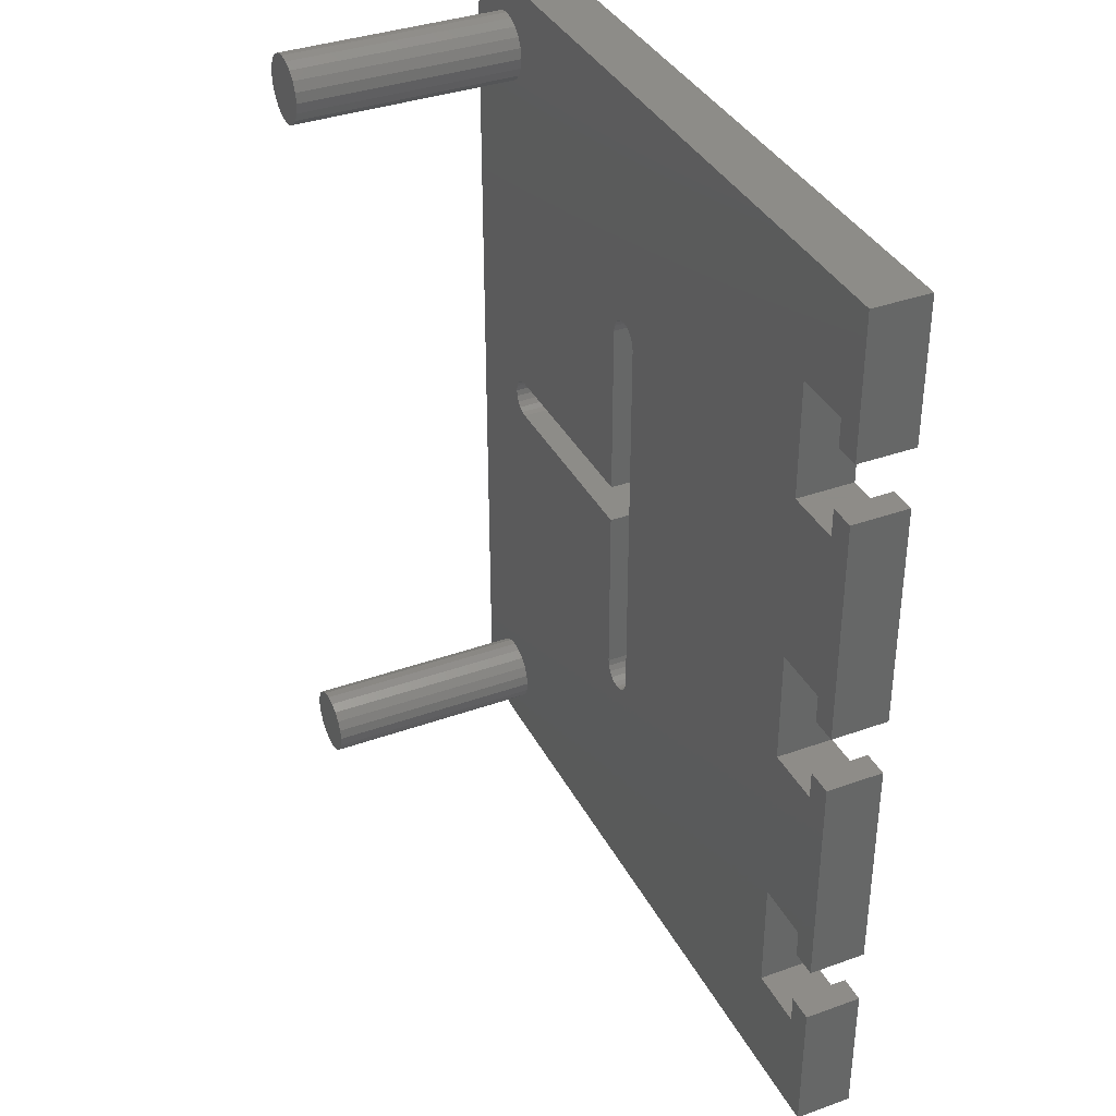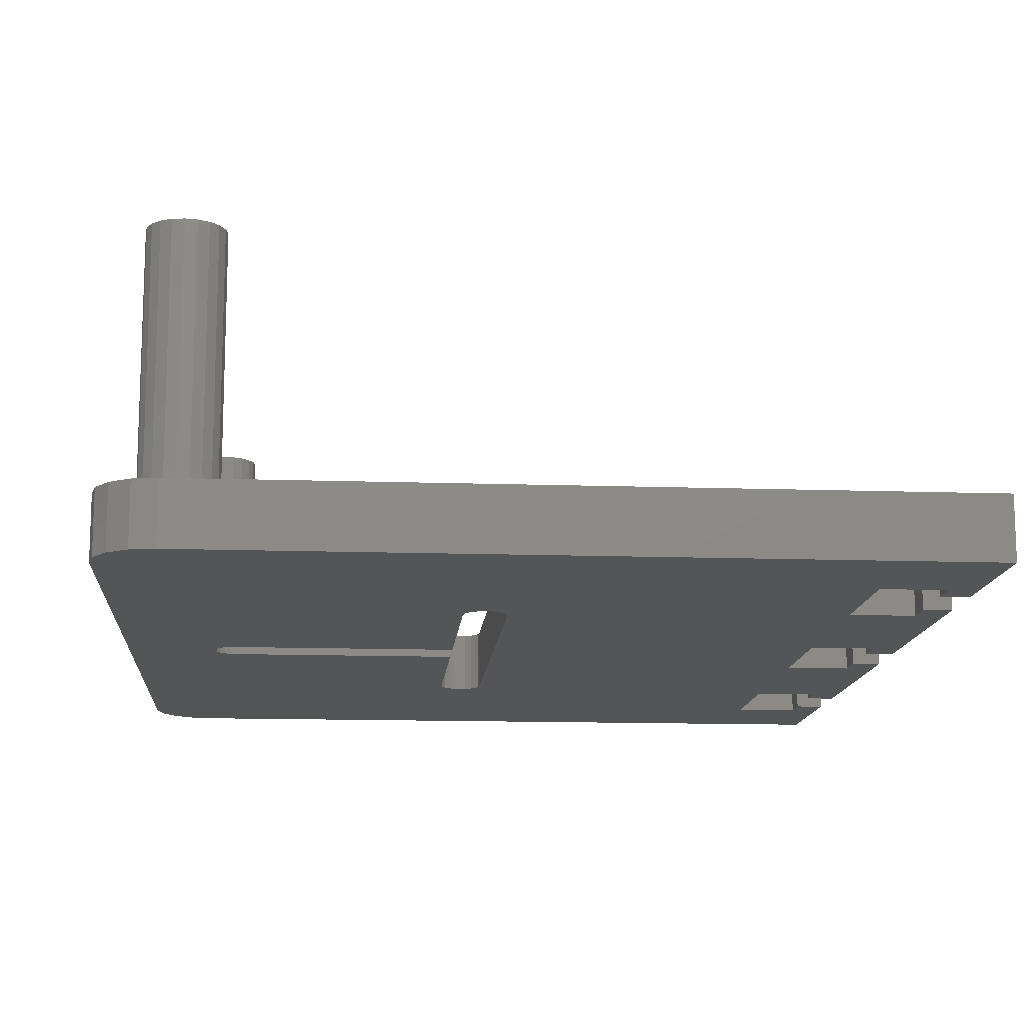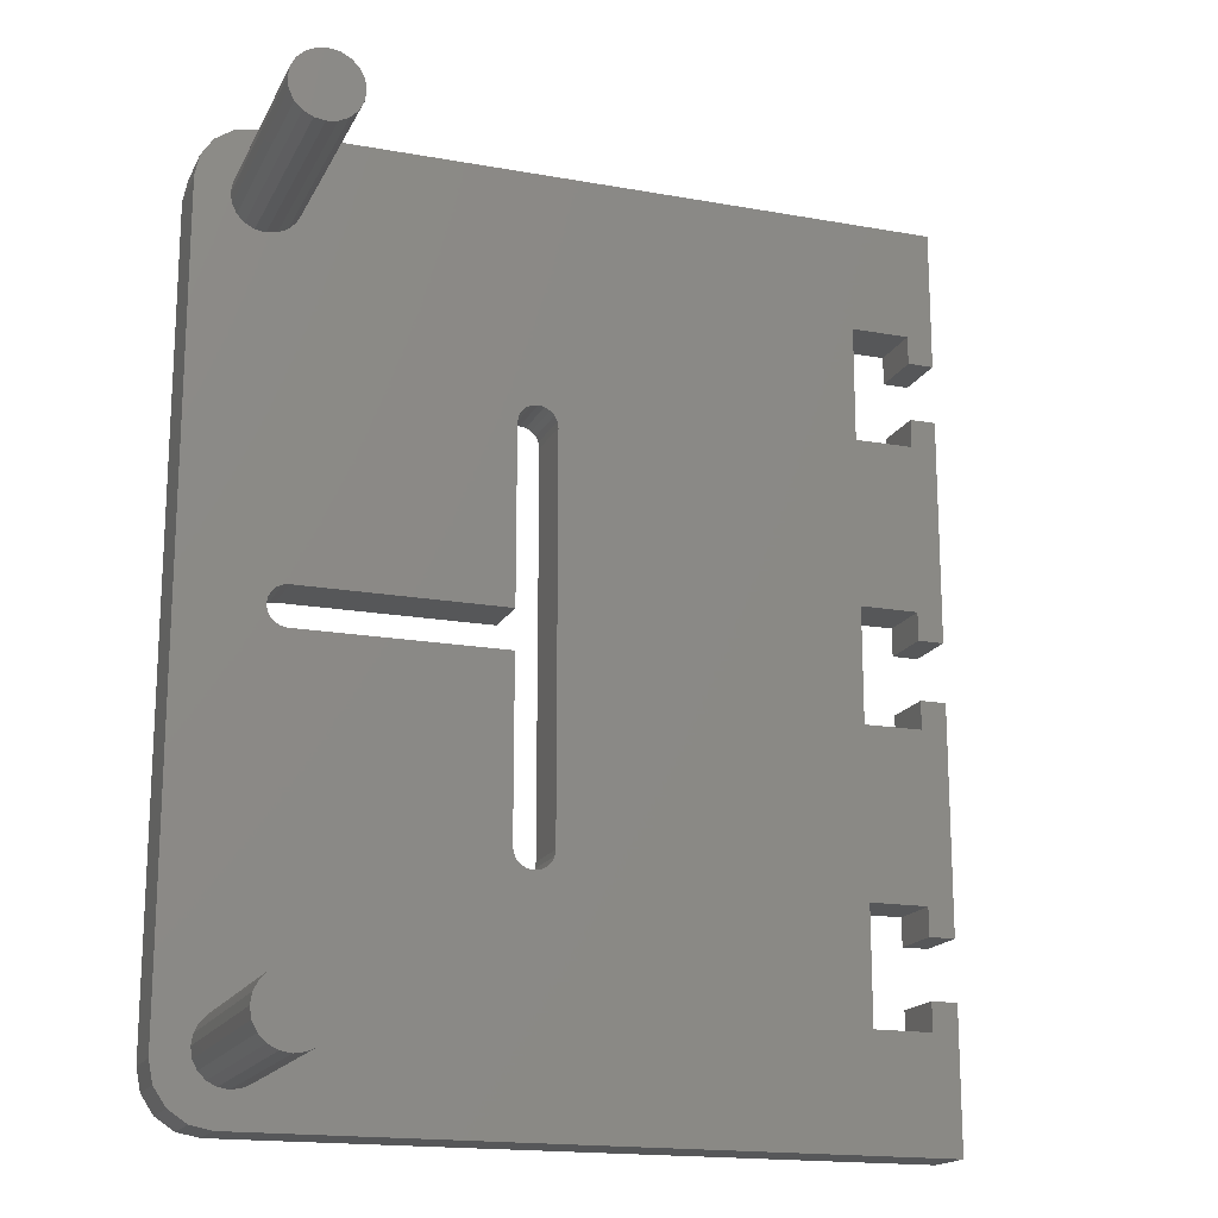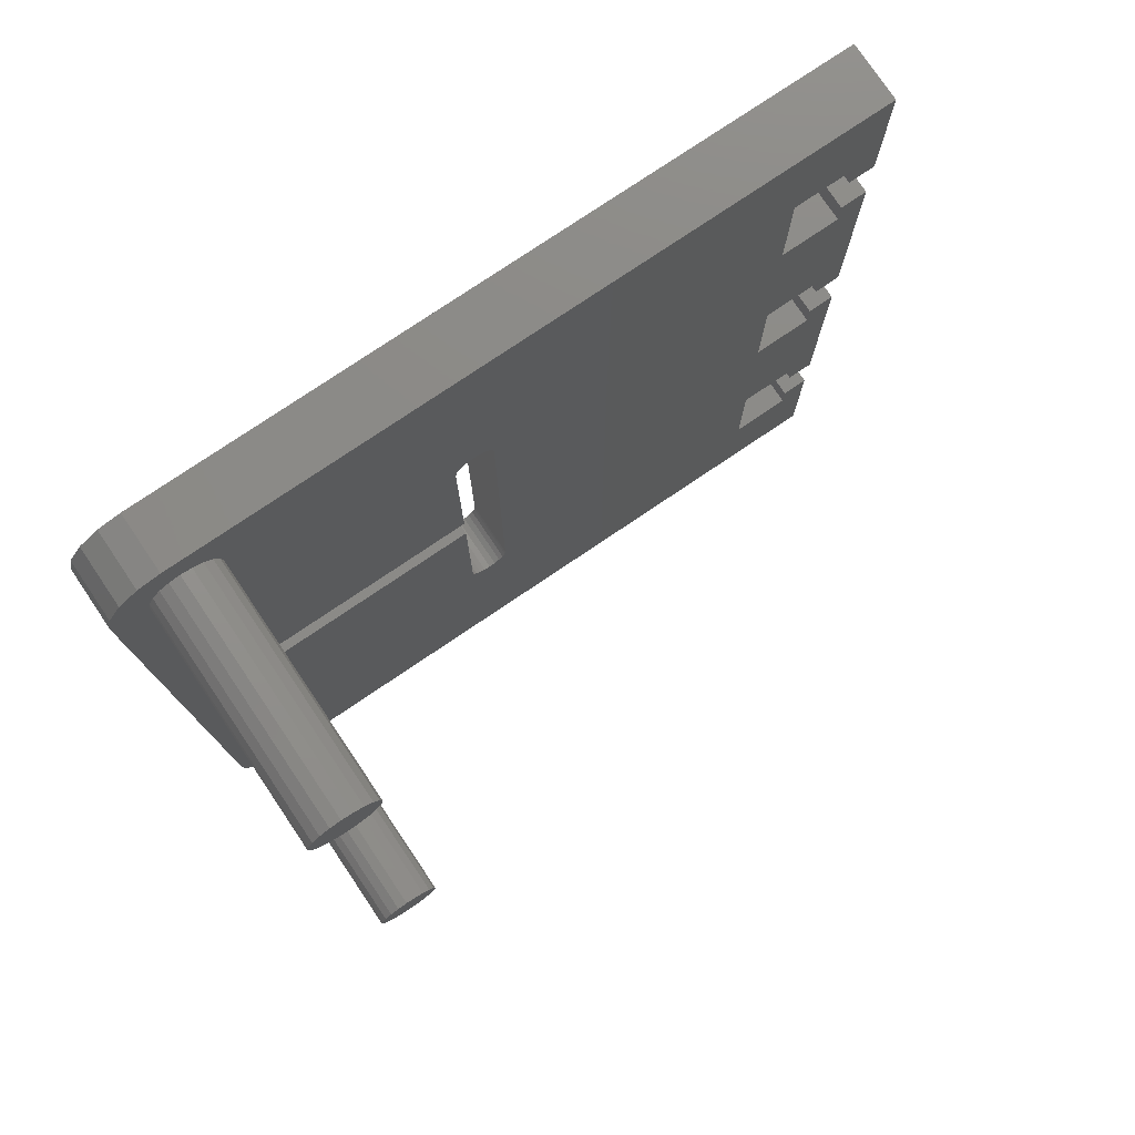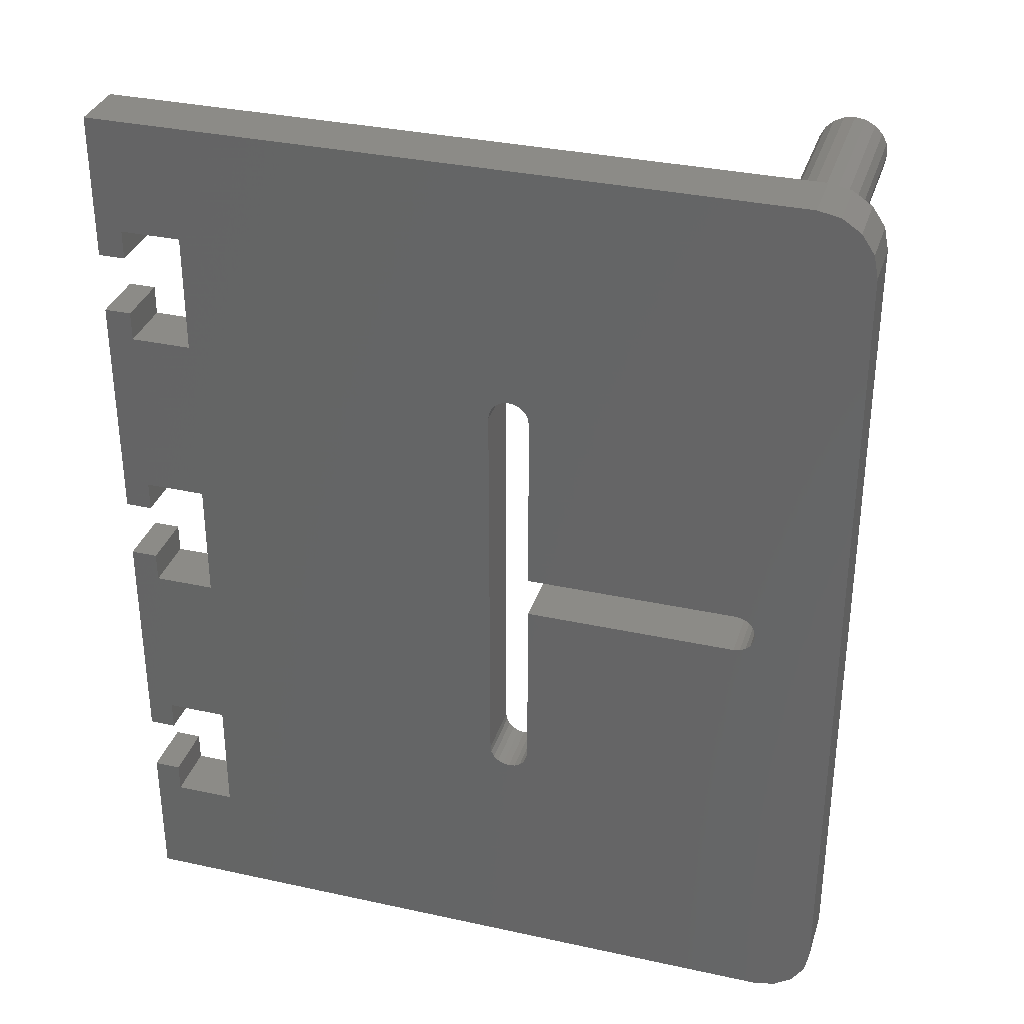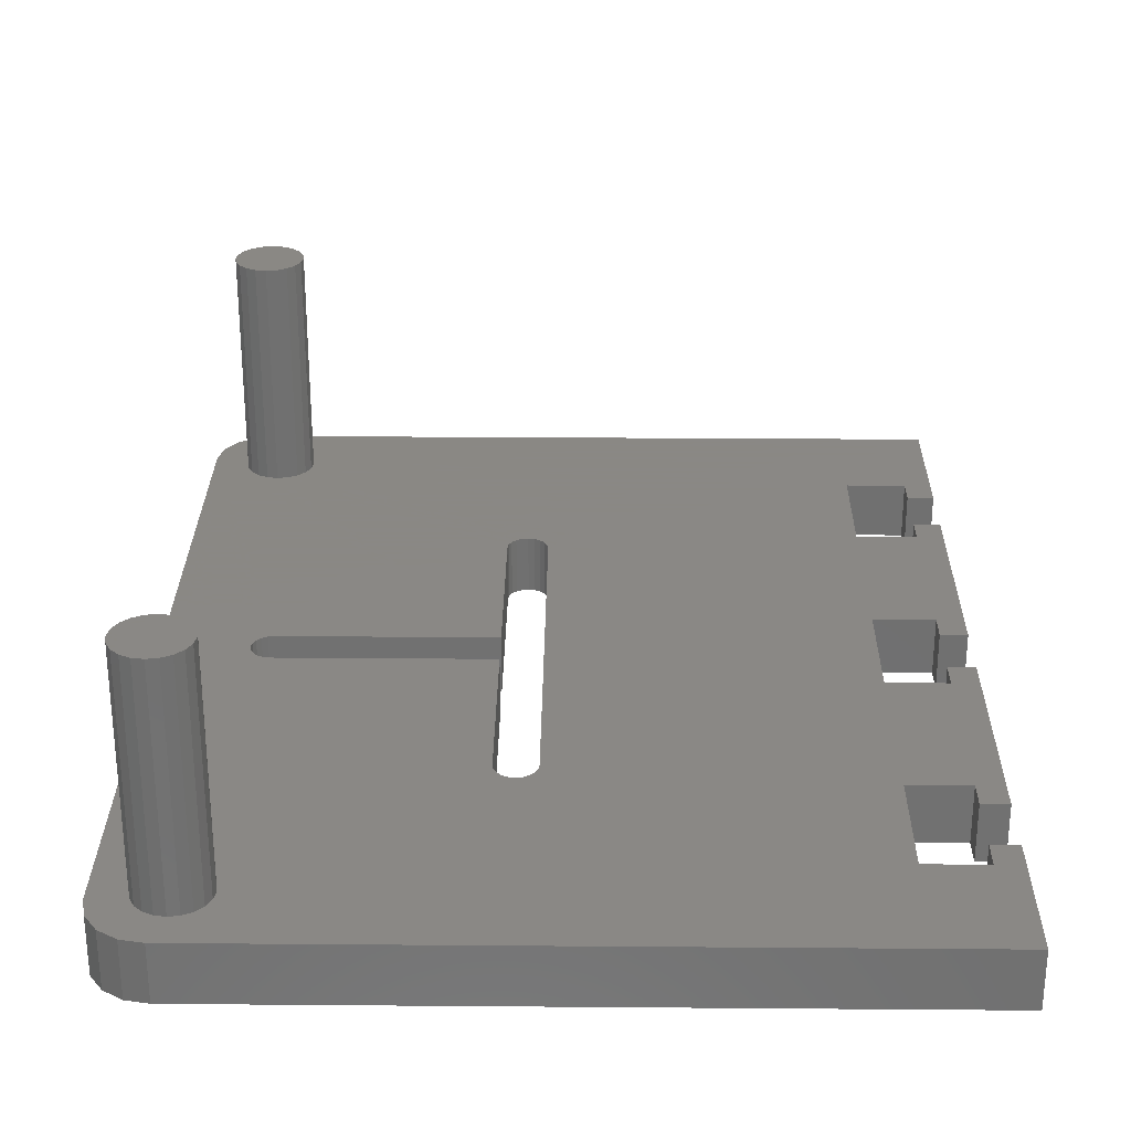
<metadata>
{"format":"stl","ext":"stl","renderer":"f3d","projection":"perspective","resolution":1024,"background":"white","views":[{"elev":36.7,"azim":65.1,"up":"+Y"},{"elev":-13.3,"azim":-4.4,"up":"+Z"},{"elev":-17.4,"azim":-19.6,"up":"+Y"},{"elev":77.7,"azim":-34.0,"up":"+Y"},{"elev":33.4,"azim":-163.3,"up":"+Y"},{"elev":27.7,"azim":0.7,"up":"+Z"}]}
</metadata>
<code>
# stl→obj: 222 verts, 444 faces
v -85 35 5
v -85 -35 5
v -84.62 -36.91 5
v -81.91 -39.62 5
v -83.54 -38.54 5
v -82 -34 5
v -20.1 -27.6 5
v -22.4 -27.6 5
v -20.1 -40 5
v -22.4 -22.4 5
v -20.1 -22.4 5
v -22.4 -19.9 5
v -22.4 -30.1 5
v -27.6 -30.1 5
v -20.1 -2.6 5
v -57.75 1.75 5
v -79 31 5
v -79.93 31.15 5
v -27.6 19.9 5
v -27.6 30.1 5
v -76 34 5
v -22.4 -5.1 5
v -22.4 -2.6 5
v -27.6 -5.1 5
v -20.1 22.4 5
v -22.4 5.1 5
v -20.1 2.6 5
v -22.4 27.6 5
v -20.1 27.6 5
v -22.4 30.1 5
v -79.93 -36.85 5
v -80.76 -36.43 5
v -80 -40 5
v -77.24 -36.43 5
v -78.07 -36.85 5
v -22.4 19.9 5
v -22.4 22.4 5
v -80.76 31.57 5
v -76.15 34.93 5
v -81.85 -33.07 5
v -20.1 40 5
v -79 37 5
v -78.07 36.85 5
v -81.91 39.62 5
v -80 40 5
v -83.54 38.54 5
v -84.62 36.91 5
v -81.85 -34.93 5
v -80.76 -31.57 5
v -79.93 -31.15 5
v -81.43 -32.24 5
v -81.43 -35.76 5
v -78.07 -31.15 5
v -77.24 -31.57 5
v -79 -31 5
v -77.66 -0.5408 5
v -79 -37 5
v -76.57 -32.24 5
v -76.15 -33.07 5
v -76 -34 5
v -76.15 -34.93 5
v -76.57 -35.76 5
v -54.97 18.92 5
v -54.58 18.53 5
v -27.6 5.1 5
v -57.75 17.5 5
v -77.24 31.57 5
v -78.07 31.15 5
v -57.66 18.04 5
v -76.57 35.76 5
v -81.43 35.76 5
v -77.24 36.43 5
v -80.76 36.43 5
v -79.93 36.85 5
v -81.85 34.93 5
v -81.85 33.07 5
v -82 34 5
v -81.43 32.24 5
v -76.57 32.24 5
v -76.15 33.07 5
v -54.25 17.5 5
v -27.6 -19.9 5
v -57.42 18.53 5
v -77.42 -1.029 5
v -77.75 0 5
v -77.66 0.5408 5
v -55.46 -19.16 5
v -56 -19.25 5
v -77.42 1.029 5
v -76 -1.75 5
v -57.66 -18.04 5
v -57.75 -17.5 5
v -77.03 1.416 5
v -57.42 -18.53 5
v -76.54 1.664 5
v -57.03 -18.92 5
v -76 1.75 5
v -76.54 -1.664 5
v -22.4 2.6 5
v -56.54 19.16 5
v -57.03 18.92 5
v -56 19.25 5
v -55.46 19.16 5
v -54.34 18.04 5
v -57.75 -1.75 5
v -56.54 -19.16 5
v -54.25 -17.5 5
v -54.34 -18.04 5
v -54.58 -18.53 5
v -54.97 -18.92 5
v -77.03 -1.416 5
v -85 -35 -1.041e-14
v -84.62 -36.91 -1.036e-14
v -85 35 -1.041e-14
v -84.62 36.91 -1.036e-14
v -83.54 38.54 -1.023e-14
v -81.91 39.62 -1.003e-14
v -80 40 -9.797e-15
v -20.1 40 -2.462e-15
v -20.1 27.6 -2.462e-15
v -22.4 27.6 -2.743e-15
v -22.4 30.1 -2.743e-15
v -27.6 30.1 -3.38e-15
v -27.6 19.9 -3.38e-15
v -22.4 19.9 -2.743e-15
v -22.4 22.4 -2.743e-15
v -20.1 22.4 -2.462e-15
v -20.1 2.6 -2.462e-15
v -22.4 2.6 -2.743e-15
v -22.4 5.1 -2.743e-15
v -27.6 5.1 -3.38e-15
v -27.6 -5.1 -3.38e-15
v -22.4 -5.1 -2.743e-15
v -22.4 -2.6 -2.743e-15
v -20.1 -2.6 -2.462e-15
v -20.1 -22.4 -2.462e-15
v -22.4 -22.4 -2.743e-15
v -22.4 -19.9 -2.743e-15
v -27.6 -19.9 -3.38e-15
v -27.6 -30.1 -3.38e-15
v -22.4 -30.1 -2.743e-15
v -22.4 -27.6 -2.743e-15
v -20.1 -27.6 -2.462e-15
v -20.1 -40 -2.462e-15
v -80 -40 -9.797e-15
v -81.91 -39.62 -1.003e-14
v -83.54 -38.54 -1.023e-14
v -82 -34 25
v -81.85 -34.93 25
v -81.43 -35.76 25
v -80.76 -36.43 25
v -79.93 -36.85 25
v -79 -37 25
v -78.07 -36.85 25
v -77.24 -36.43 25
v -76.57 -35.76 25
v -76.15 -34.93 25
v -76 -34 25
v -76.15 -33.07 25
v -76.57 -32.24 25
v -77.24 -31.57 25
v -78.07 -31.15 25
v -79 -31 25
v -79.93 -31.15 25
v -80.76 -31.57 25
v -81.43 -32.24 25
v -81.85 -33.07 25
v -82 34 25
v -81.85 33.07 25
v -81.43 32.24 25
v -80.76 31.57 25
v -79.93 31.15 25
v -79 31 25
v -78.07 31.15 25
v -77.24 31.57 25
v -76.57 32.24 25
v -76.15 33.07 25
v -76 34 25
v -76.15 34.93 25
v -76.57 35.76 25
v -77.24 36.43 25
v -78.07 36.85 25
v -79 37 25
v -79.93 36.85 25
v -80.76 36.43 25
v -81.43 35.76 25
v -81.85 34.93 25
v -77.66 -0.5408 -9.511e-15
v -77.75 0 -9.522e-15
v -77.42 -1.029 -9.481e-15
v -77.03 -1.416 -9.433e-15
v -76.54 -1.664 -9.374e-15
v -76 -1.75 -9.307e-15
v -57.75 -1.75 -7.072e-15
v -57.75 -17.5 -7.072e-15
v -57.66 -18.04 -7.062e-15
v -57.42 -18.53 -7.031e-15
v -57.03 -18.92 -6.984e-15
v -56.54 -19.16 -6.924e-15
v -56 -19.25 -6.858e-15
v -55.46 -19.16 -6.792e-15
v -54.97 -18.92 -6.732e-15
v -54.58 -18.53 -6.685e-15
v -54.34 -18.04 -6.654e-15
v -54.25 -17.5 -6.644e-15
v -54.25 17.5 -6.644e-15
v -54.34 18.04 -6.654e-15
v -54.58 18.53 -6.685e-15
v -54.97 18.92 -6.732e-15
v -55.46 19.16 -6.792e-15
v -56 19.25 -6.858e-15
v -56.54 19.16 -6.924e-15
v -57.03 18.92 -6.984e-15
v -57.42 18.53 -7.031e-15
v -57.66 18.04 -7.062e-15
v -57.75 17.5 -7.072e-15
v -57.75 1.75 -7.072e-15
v -76 1.75 -9.307e-15
v -76.54 1.664 -9.374e-15
v -77.03 1.416 -9.433e-15
v -77.42 1.029 -9.481e-15
v -77.66 0.5408 -9.511e-15
f 1 2 3
f 4 1 5
f 5 1 3
f 6 1 4
f 7 8 9
f 10 11 12
f 8 13 9
f 13 14 9
f 15 12 11
f 16 17 18
f 19 20 21
f 15 22 12
f 15 23 22
f 22 24 12
f 25 26 27
f 28 29 30
f 31 32 33
f 34 35 33
f 25 36 26
f 25 37 36
f 36 19 26
f 16 18 38
f 39 20 30
f 6 40 1
f 41 30 29
f 42 43 41
f 44 1 45
f 46 1 44
f 47 1 46
f 33 48 4
f 48 6 4
f 49 50 1
f 51 1 40
f 49 1 51
f 32 52 33
f 53 54 9
f 55 1 50
f 56 1 55
f 9 55 53
f 57 31 33
f 9 54 58
f 9 58 59
f 9 59 60
f 35 57 33
f 9 60 61
f 9 62 33
f 9 61 62
f 62 34 33
f 63 64 65
f 33 52 48
f 16 66 17
f 67 68 65
f 16 38 1
f 68 66 69
f 39 21 20
f 70 39 41
f 45 1 71
f 72 70 41
f 45 71 73
f 43 72 41
f 45 73 74
f 45 42 41
f 45 74 42
f 41 39 30
f 75 71 1
f 76 77 1
f 78 76 1
f 19 79 26
f 80 79 19
f 79 67 26
f 81 82 12
f 68 69 83
f 78 1 38
f 84 56 55
f 85 1 56
f 86 1 85
f 87 88 55
f 89 1 86
f 90 91 92
f 93 1 89
f 90 94 91
f 95 1 93
f 90 96 94
f 97 1 95
f 90 98 96
f 16 1 97
f 81 12 24
f 19 21 80
f 68 17 66
f 99 27 26
f 100 68 101
f 102 68 100
f 103 68 102
f 65 68 103
f 64 104 65
f 65 103 63
f 104 81 65
f 105 90 92
f 106 96 55
f 9 107 108
f 88 106 55
f 9 108 109
f 9 109 110
f 9 87 55
f 9 110 87
f 96 98 55
f 98 111 55
f 111 84 55
f 67 65 26
f 77 75 1
f 83 101 68
f 24 65 81
f 81 14 82
f 14 107 9
f 81 107 14
f 2 112 3
f 3 112 113
f 2 1 112
f 112 1 114
f 1 47 114
f 114 47 115
f 47 46 115
f 115 46 116
f 46 44 116
f 116 44 117
f 44 45 117
f 117 45 118
f 45 41 118
f 118 41 119
f 29 120 119
f 41 29 119
f 120 29 28
f 121 120 28
f 30 122 28
f 28 122 121
f 122 30 20
f 123 122 20
f 123 20 19
f 124 123 19
f 36 125 19
f 19 125 124
f 37 126 36
f 36 126 125
f 25 127 37
f 37 127 126
f 27 128 127
f 25 27 127
f 128 27 99
f 129 128 99
f 26 130 99
f 99 130 129
f 130 26 65
f 131 130 65
f 131 65 24
f 132 131 24
f 22 133 24
f 24 133 132
f 23 134 22
f 22 134 133
f 15 135 23
f 23 135 134
f 11 136 135
f 15 11 135
f 136 11 10
f 137 136 10
f 12 138 10
f 10 138 137
f 138 12 82
f 139 138 82
f 139 82 14
f 140 139 14
f 13 141 14
f 14 141 140
f 8 142 13
f 13 142 141
f 7 143 8
f 8 143 142
f 9 144 143
f 7 9 143
f 9 33 145
f 144 9 145
f 33 4 146
f 145 33 146
f 4 5 147
f 146 4 147
f 3 113 5
f 5 113 147
f 148 6 149
f 149 6 48
f 149 48 150
f 150 48 52
f 151 150 52
f 32 151 52
f 152 151 32
f 31 152 32
f 153 152 31
f 57 153 31
f 154 153 57
f 35 154 57
f 155 154 35
f 34 155 35
f 156 155 34
f 62 156 34
f 157 156 62
f 61 157 62
f 158 157 61
f 60 158 61
f 59 159 158
f 60 59 158
f 58 160 159
f 59 58 159
f 161 160 54
f 54 160 58
f 162 161 53
f 53 161 54
f 163 162 55
f 55 162 53
f 164 163 50
f 50 163 55
f 165 164 49
f 49 164 50
f 166 165 51
f 51 165 49
f 167 166 40
f 40 166 51
f 148 167 6
f 6 167 40
f 168 77 169
f 169 77 76
f 169 76 170
f 170 76 78
f 171 170 78
f 38 171 78
f 172 171 38
f 18 172 38
f 173 172 18
f 17 173 18
f 174 173 17
f 68 174 17
f 175 174 68
f 67 175 68
f 176 175 67
f 79 176 67
f 177 176 79
f 80 177 79
f 178 177 80
f 21 178 80
f 39 179 178
f 21 39 178
f 70 180 179
f 39 70 179
f 181 180 72
f 72 180 70
f 182 181 43
f 43 181 72
f 183 182 42
f 42 182 43
f 184 183 74
f 74 183 42
f 185 184 73
f 73 184 74
f 186 185 71
f 71 185 73
f 187 186 75
f 75 186 71
f 168 187 77
f 77 187 75
f 56 188 189
f 85 56 189
f 84 190 188
f 56 84 188
f 191 190 111
f 111 190 84
f 192 191 98
f 98 191 111
f 193 192 90
f 90 192 98
f 194 193 105
f 105 193 90
f 195 194 105
f 92 195 105
f 91 196 195
f 92 91 195
f 94 197 196
f 91 94 196
f 198 197 96
f 96 197 94
f 199 198 106
f 106 198 96
f 200 199 88
f 88 199 106
f 201 200 87
f 87 200 88
f 202 201 110
f 110 201 87
f 203 202 109
f 109 202 110
f 204 203 108
f 108 203 109
f 205 204 107
f 107 204 108
f 206 205 81
f 81 205 107
f 206 81 207
f 207 81 104
f 207 104 208
f 208 104 64
f 209 208 64
f 63 209 64
f 210 209 63
f 103 210 63
f 211 210 103
f 102 211 103
f 212 211 102
f 100 212 102
f 213 212 100
f 101 213 100
f 214 213 101
f 83 214 101
f 215 214 83
f 69 215 83
f 216 215 69
f 66 216 69
f 217 216 66
f 16 217 66
f 218 217 16
f 97 218 16
f 219 218 97
f 95 219 97
f 220 219 95
f 93 220 95
f 221 220 93
f 89 221 93
f 222 221 89
f 86 222 89
f 189 222 86
f 85 189 86
f 112 114 113
f 113 114 115
f 113 115 116
f 113 116 117
f 113 117 118
f 209 118 119
f 121 119 120
f 132 202 203
f 122 119 121
f 123 119 122
f 206 123 124
f 206 131 132
f 127 125 126
f 206 124 125
f 125 127 128
f 130 128 129
f 125 128 130
f 125 130 131
f 135 133 134
f 113 132 133
f 140 113 139
f 133 135 136
f 138 136 137
f 133 136 138
f 133 138 139
f 133 139 113
f 143 141 142
f 113 140 141
f 195 113 194
f 141 143 144
f 141 144 113
f 113 144 145
f 113 145 146
f 113 146 147
f 113 118 189
f 113 189 188
f 218 215 216
f 113 188 190
f 218 216 217
f 113 190 191
f 113 191 192
f 113 192 193
f 113 193 194
f 206 132 205
f 199 113 198
f 218 213 214
f 195 196 113
f 196 197 113
f 199 200 113
f 113 201 132
f 201 202 132
f 206 119 123
f 210 118 209
f 212 118 211
f 206 207 119
f 211 118 210
f 207 208 119
f 208 209 119
f 213 118 212
f 218 118 213
f 218 214 215
f 219 118 218
f 220 118 219
f 221 118 220
f 222 118 221
f 189 118 222
f 206 125 131
f 132 203 204
f 201 113 200
f 132 204 205
f 198 113 197
f 167 148 149
f 151 167 150
f 150 167 149
f 152 167 151
f 153 167 152
f 154 167 153
f 155 167 154
f 156 167 155
f 157 167 156
f 158 167 157
f 159 167 158
f 160 167 159
f 161 167 160
f 162 167 161
f 163 167 162
f 164 167 163
f 165 167 164
f 166 167 165
f 187 168 169
f 171 187 170
f 170 187 169
f 172 187 171
f 173 187 172
f 174 187 173
f 175 187 174
f 176 187 175
f 177 187 176
f 178 187 177
f 179 187 178
f 180 187 179
f 181 187 180
f 182 187 181
f 183 187 182
f 184 187 183
f 185 187 184
f 186 187 185

</code>
